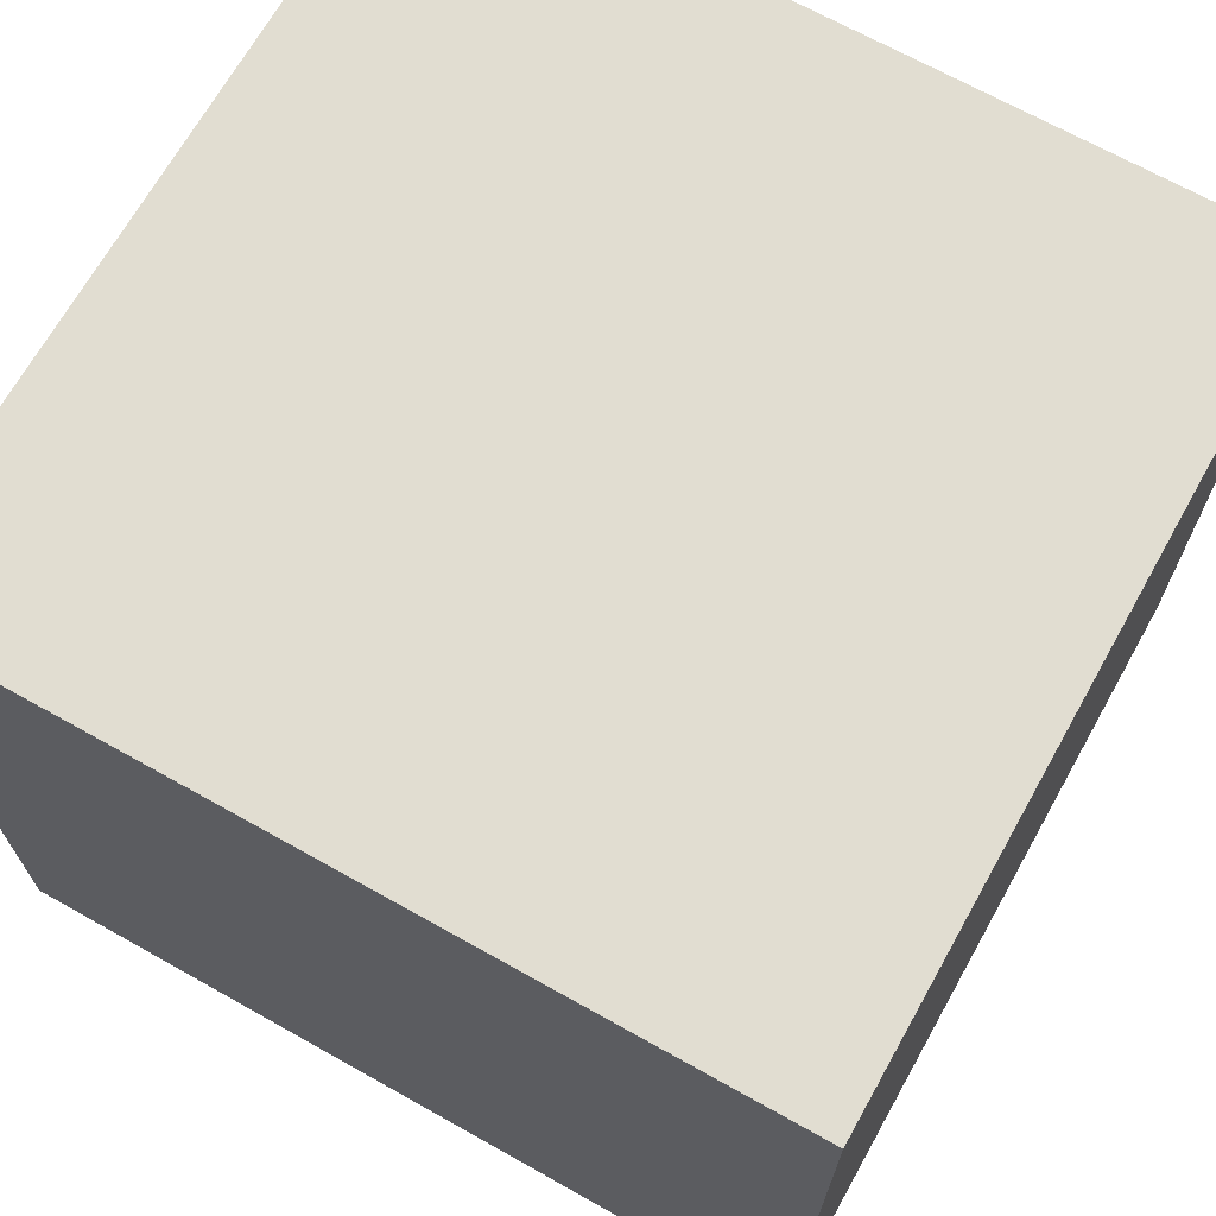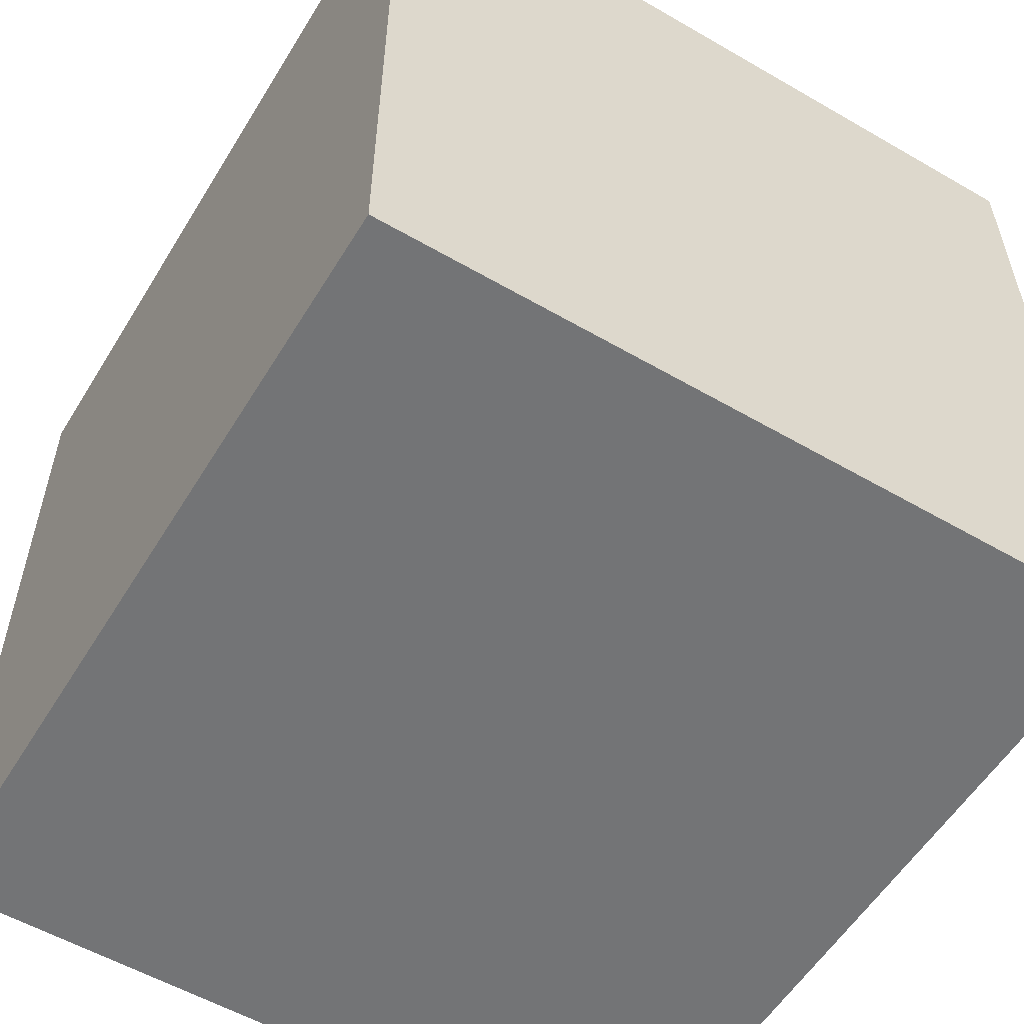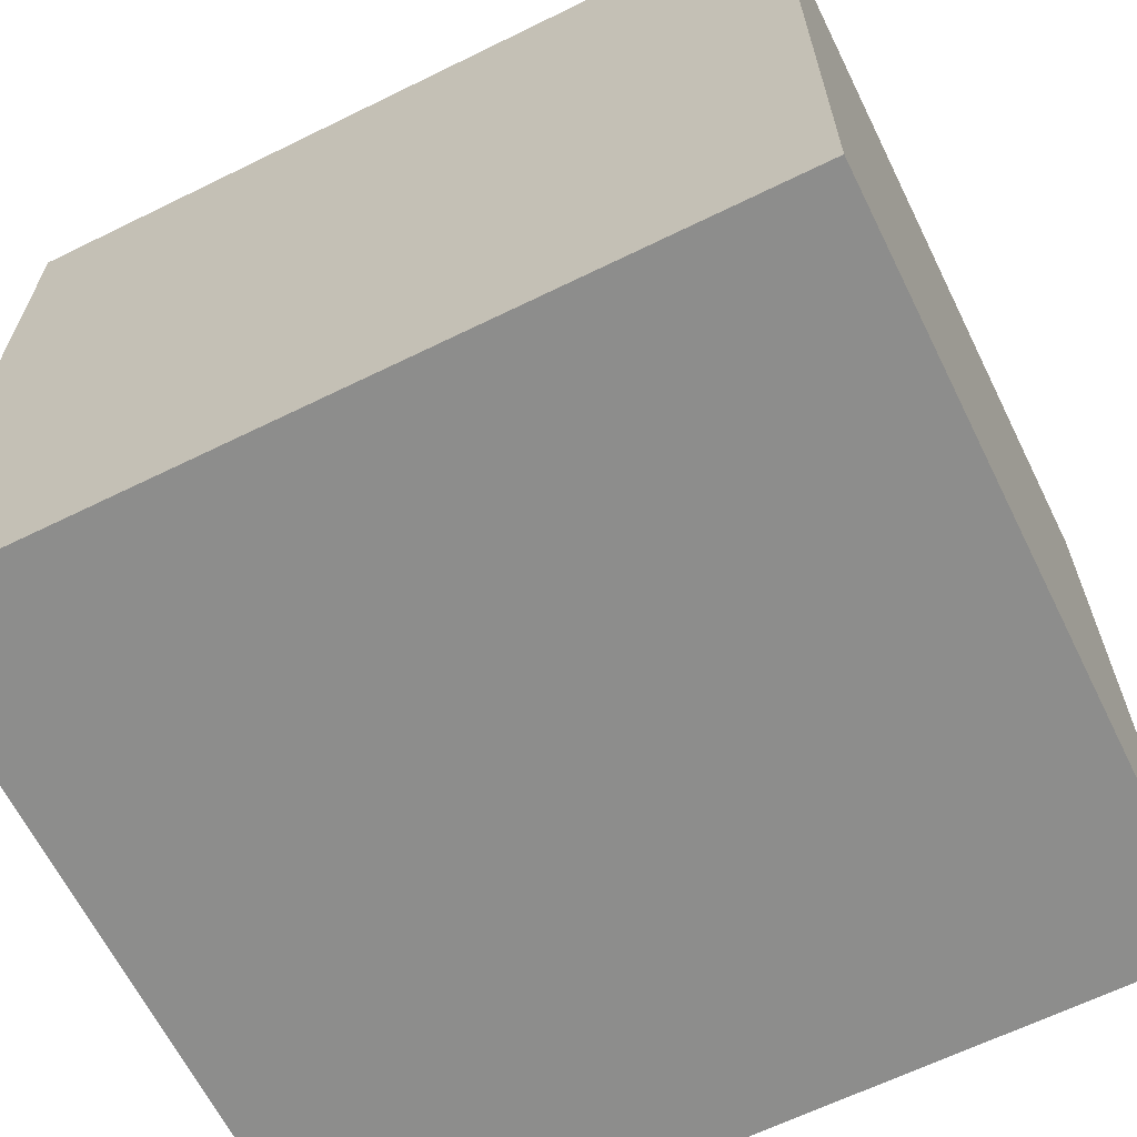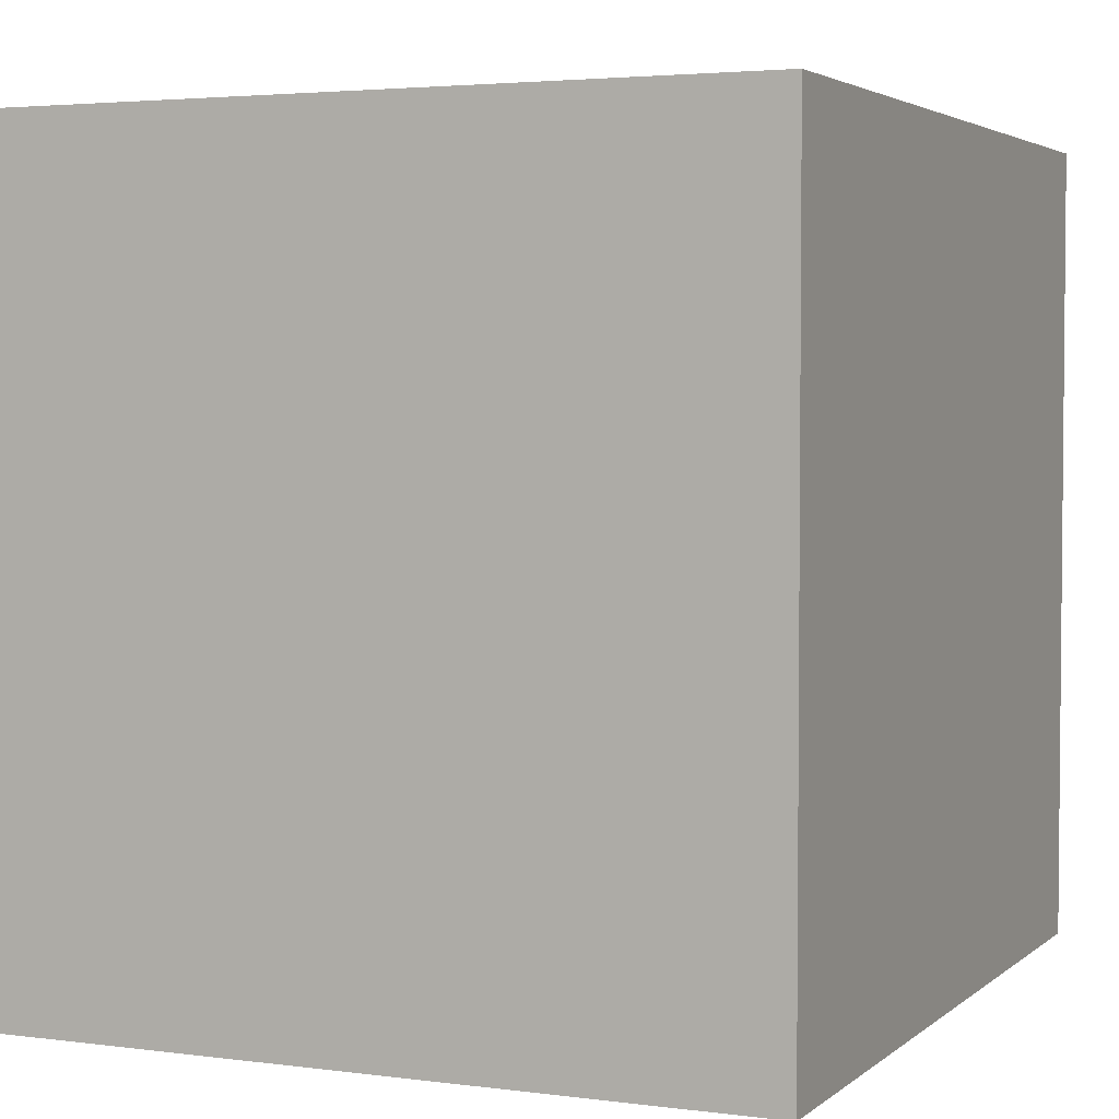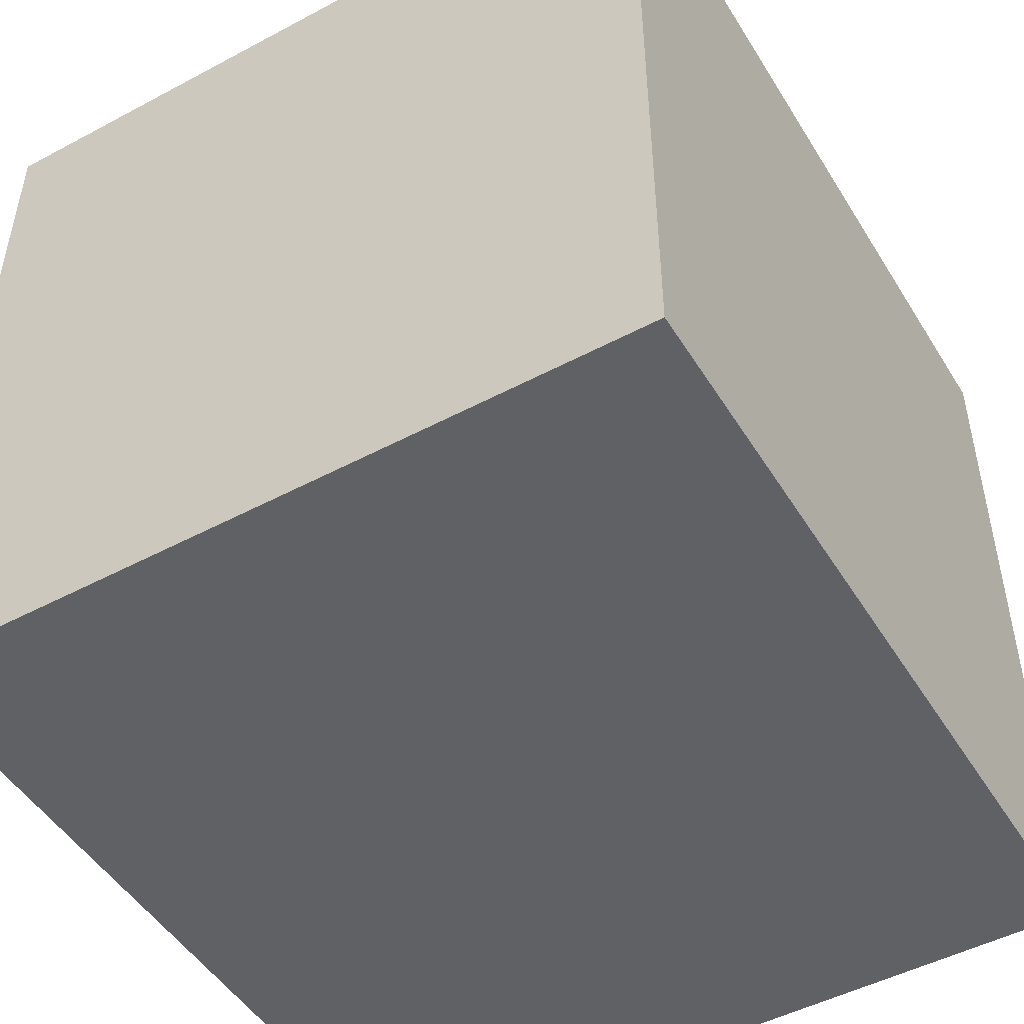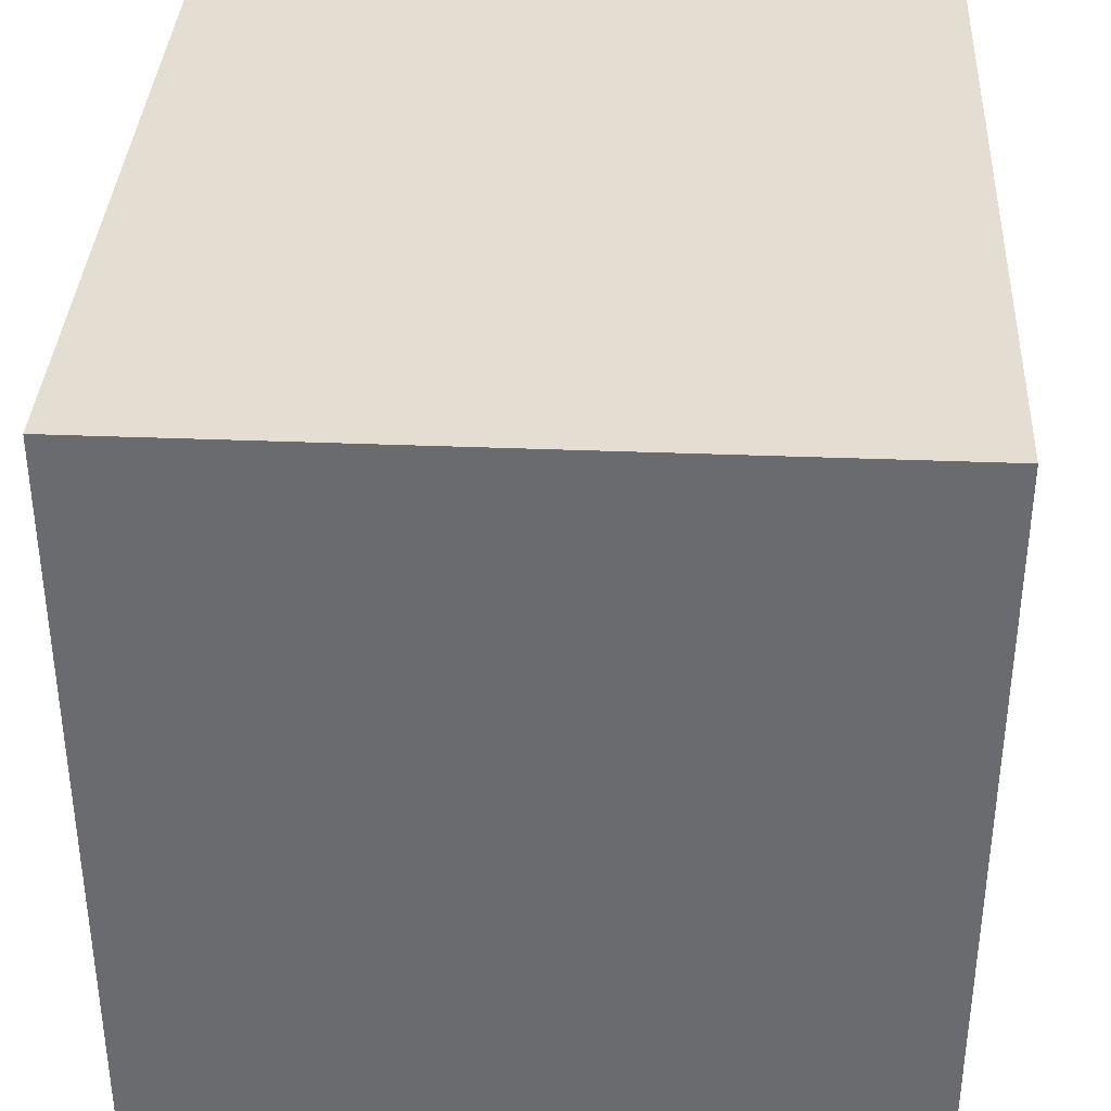
<metadata>
{"format":"obj","ext":"obj","renderer":"f3d","projection":"perspective","resolution":1024,"background":"white","views":[{"elev":68.8,"azim":-150.7,"up":"+Y"},{"elev":-56.2,"azim":58.8,"up":"+Z"},{"elev":-64.5,"azim":26.3,"up":"+Z"},{"elev":3.4,"azim":113.9,"up":"+Z"},{"elev":-49.0,"azim":-59.4,"up":"+Z"},{"elev":36.2,"azim":-87.0,"up":"+Z"}]}
</metadata>
<code>
o L_HortFrontLeft_Cube.014
v -59.93 0.131 -19.65
v -59.93 8.13 -19.65
v -59.93 0.131 -28.04
v -59.93 8.13 -28.04
v -51.29 0.131 -19.65
v -51.29 8.13 -19.65
v -51.29 0.131 -28.04
v -51.29 8.13 -28.04
f 1 2 4 3
f 3 4 8 7
f 7 8 6 5
f 5 6 2 1
f 3 7 5 1
f 8 4 2 6

</code>
